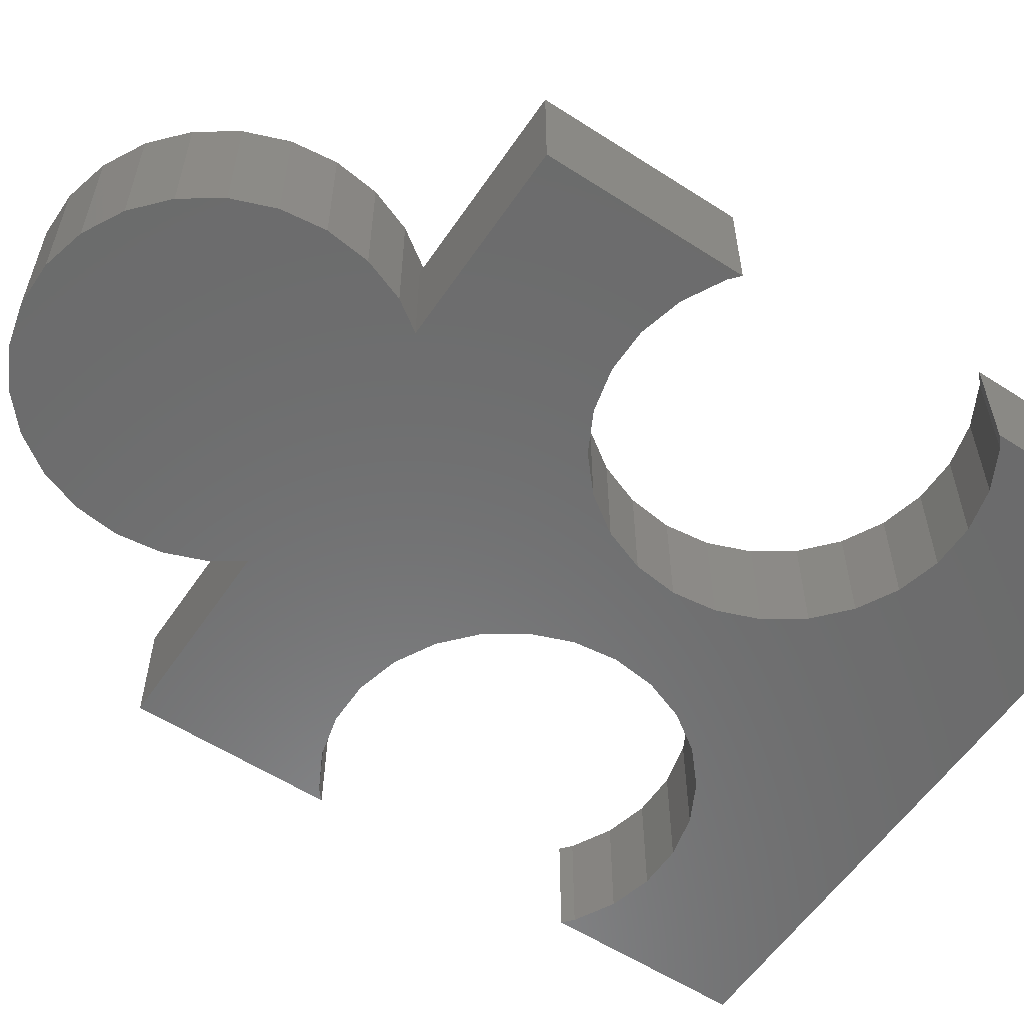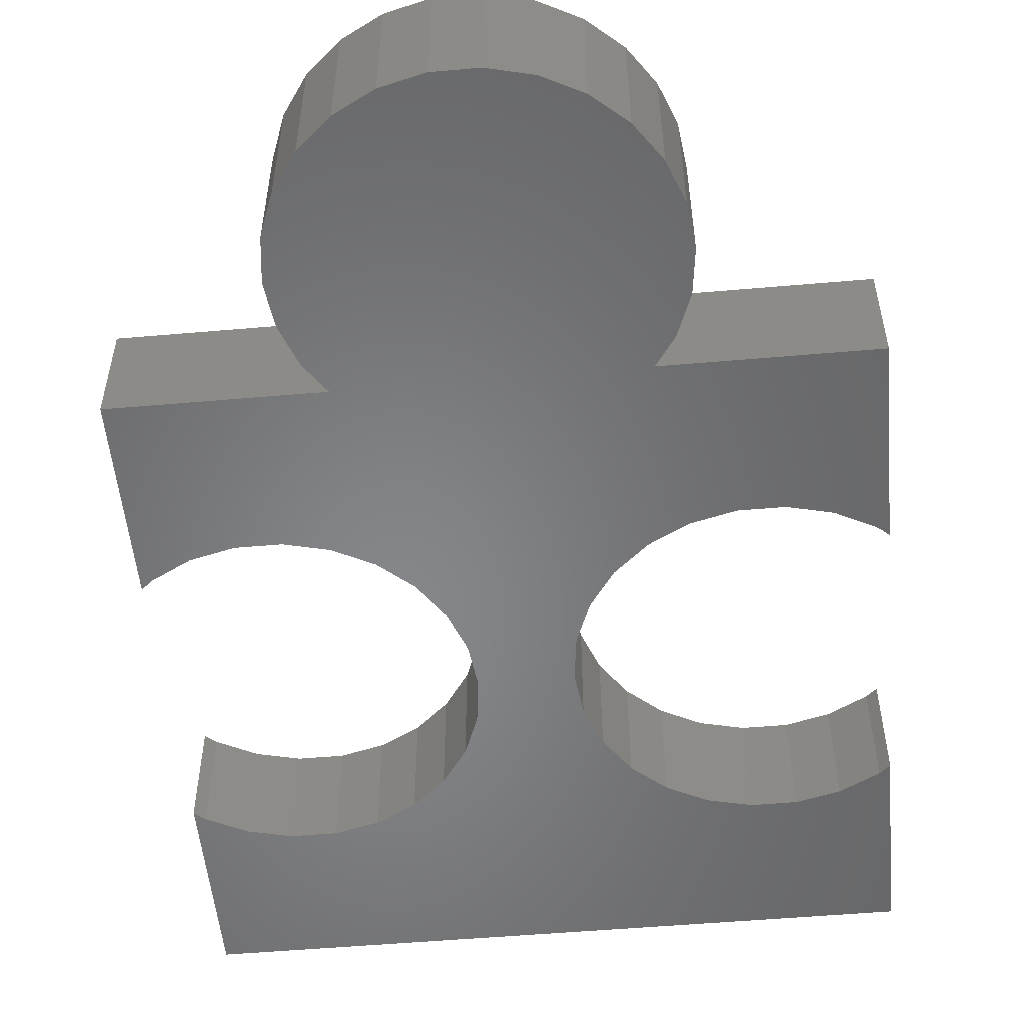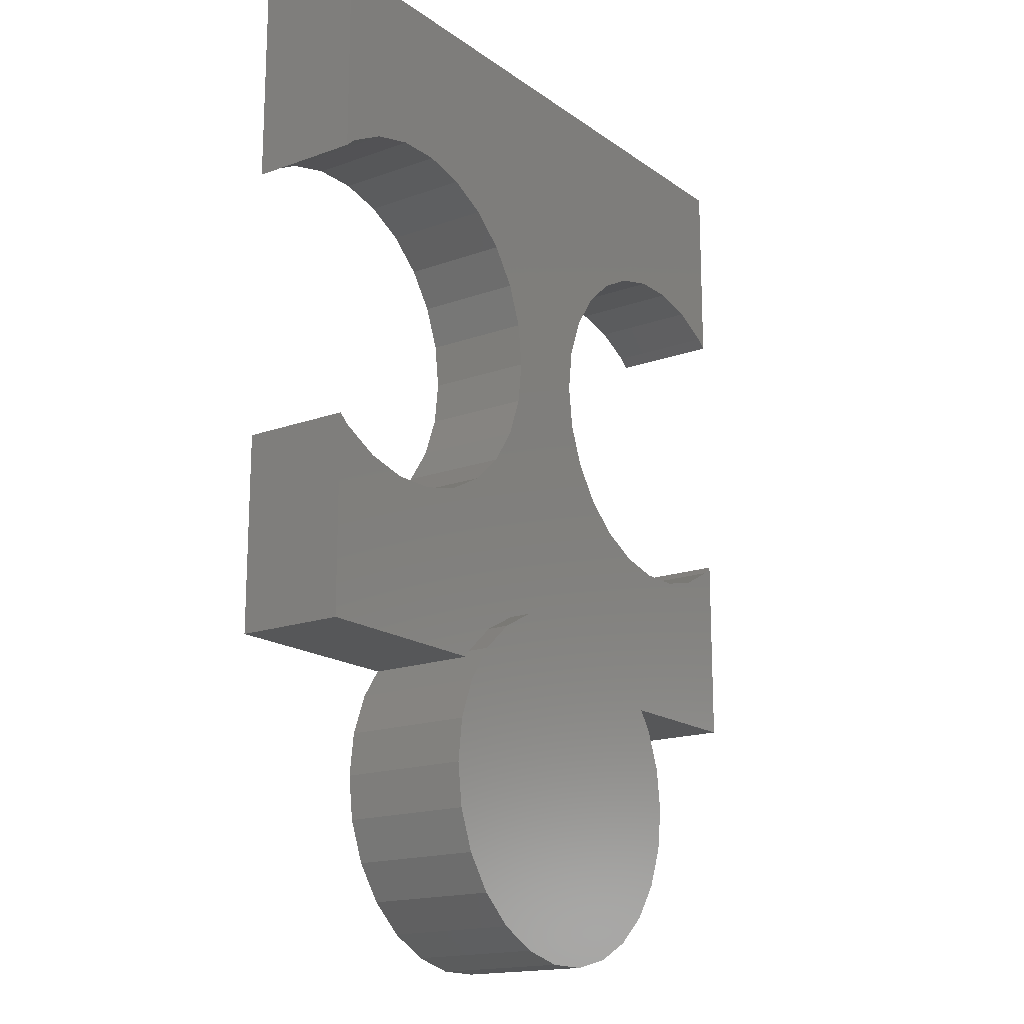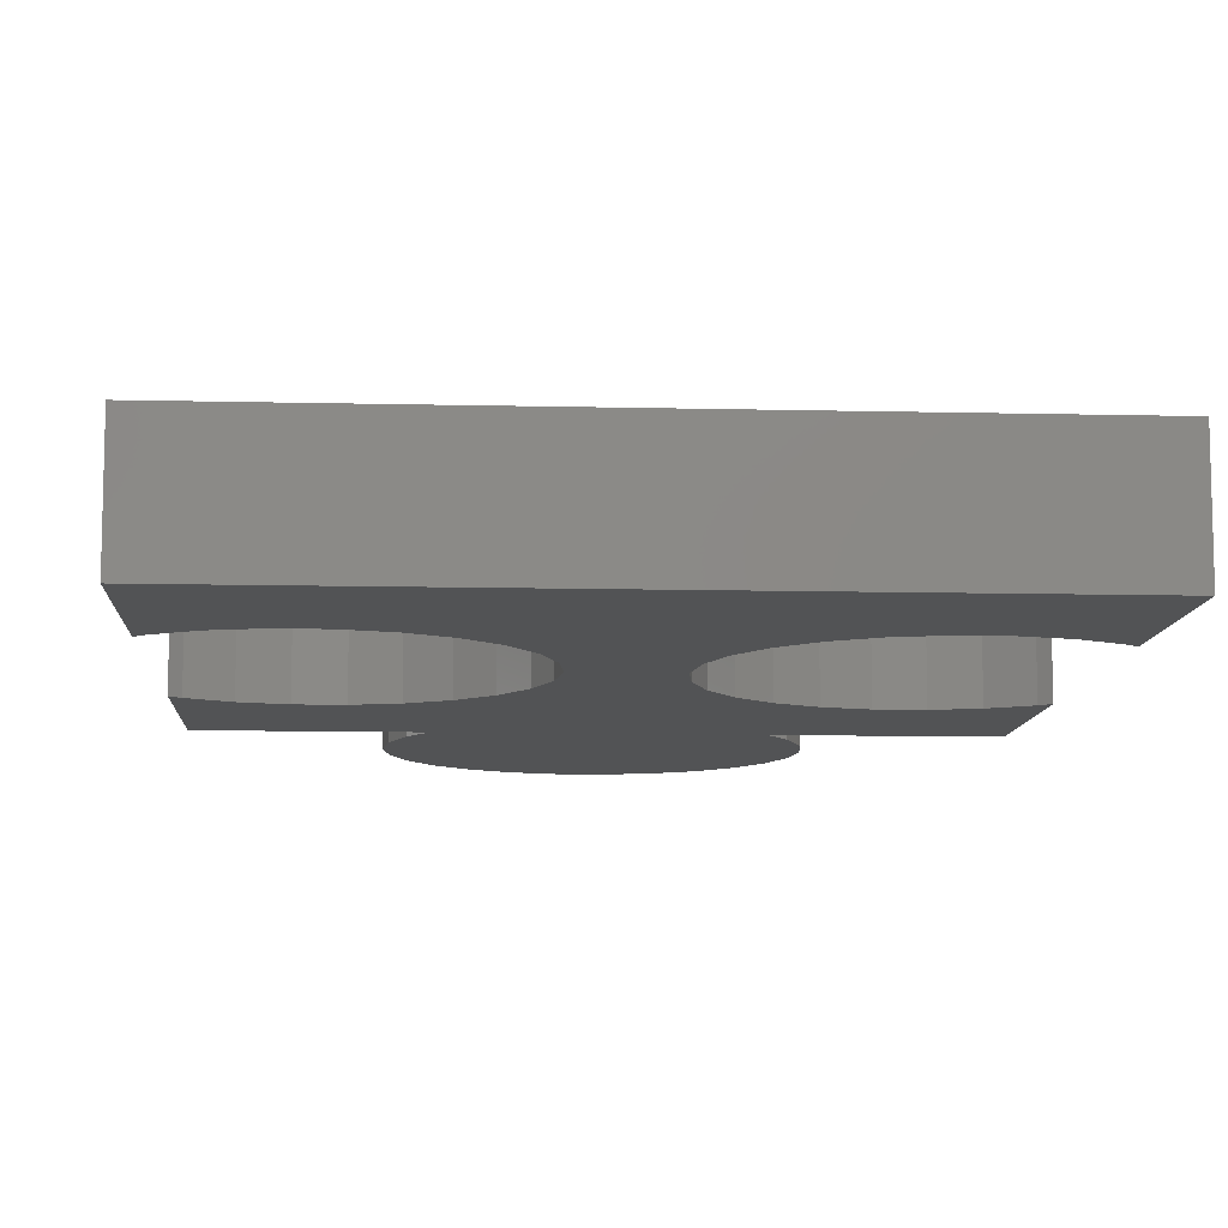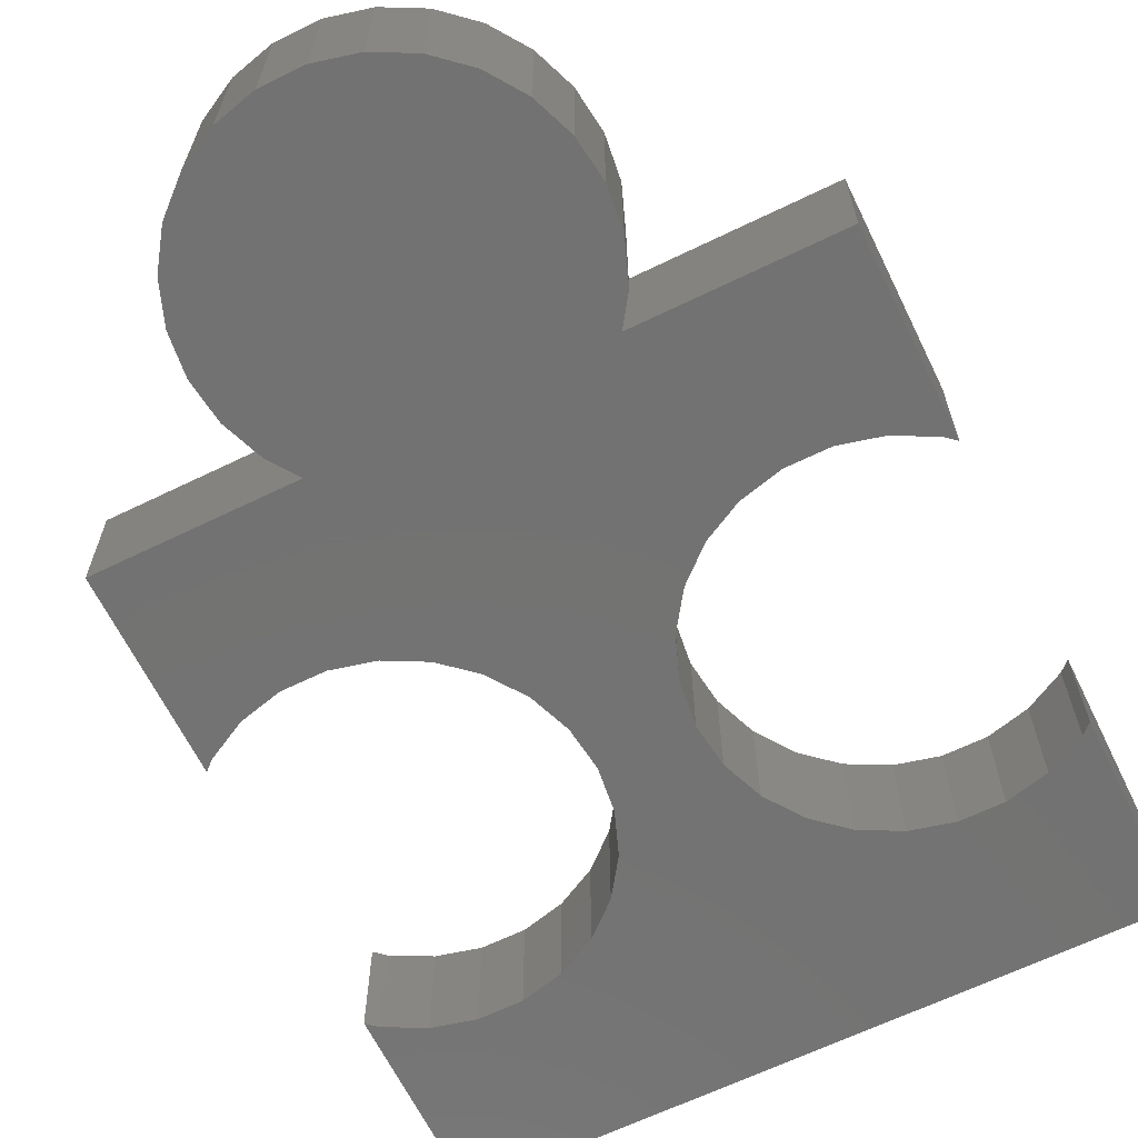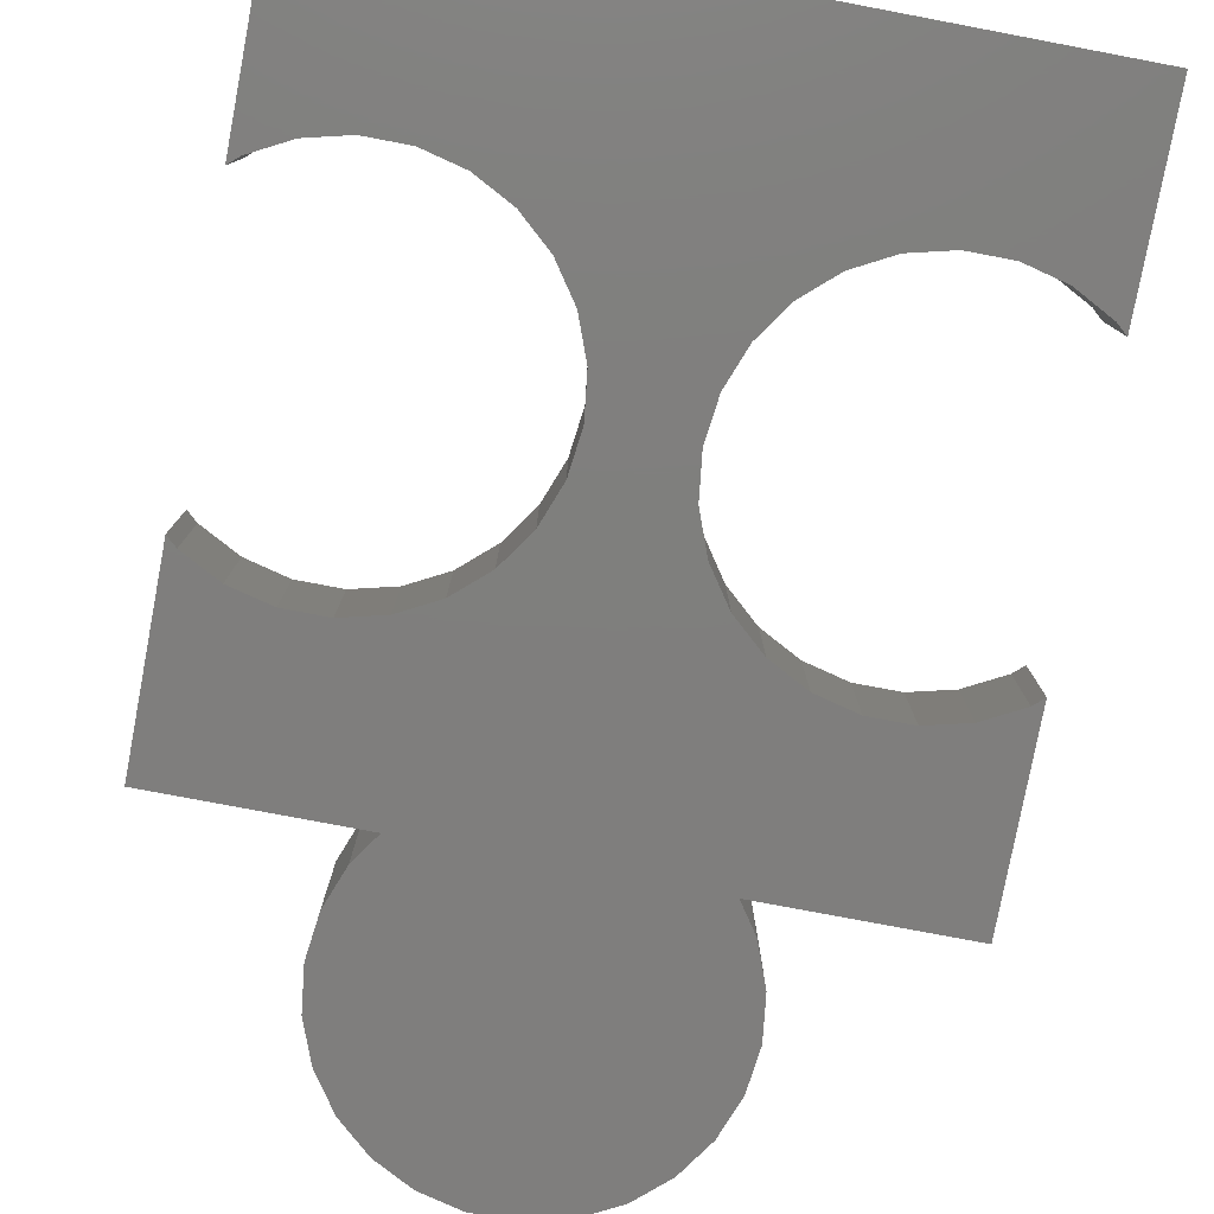
<metadata>
{"format":"stl","ext":"stl","renderer":"f3d","projection":"perspective","resolution":1024,"background":"white","views":[{"elev":-57.6,"azim":56.2,"up":"+Z"},{"elev":-53.4,"azim":5.3,"up":"+Z"},{"elev":-17.0,"azim":-54.1,"up":"+Y"},{"elev":-9.7,"azim":176.4,"up":"+Z"},{"elev":-64.7,"azim":26.1,"up":"+Z"},{"elev":-78.6,"azim":169.3,"up":"+Z"}]}
</metadata>
<code>
# stl→obj: 148 verts, 292 faces
v 0 0 0
v 0 0 5
v 0 8.82 0
v 0 8.82 5
v 8.801 0 0
v 8.801 0 5
v 0.4555 8.416 0
v 2.163 7.52 0
v 4.036 7.058 0
v 5.964 7.058 0
v 7.837 7.52 0
v 9.545 8.416 0
v 10.99 9.695 0
v 12.08 11.28 0
v 12.77 13.09 0
v 22.16 22.48 0
v 30 30 0
v 24.04 22.94 0
v 20.46 21.58 0
v 12.08 18.72 0
v 12.77 16.91 0
v 10.99 20.3 0
v 7.837 22.48 0
v 0 30 0
v 9.545 21.58 0
v 5.964 22.94 0
v 4.036 22.94 0
v 2.163 22.48 0
v 0.4555 21.58 0
v 0 21.18 0
v 29.54 21.58 0
v 30 21.18 0
v 27.84 22.48 0
v 25.96 22.94 0
v 13 15 0
v 17.92 18.72 0
v 19.01 20.3 0
v 17.23 16.91 0
v 17.92 11.28 0
v 17.23 13.09 0
v 17 15 0
v 19.01 9.695 0
v 7.916 -8.718 0
v 10.46 -11.58 0
v 9.012 -10.3 0
v 20.46 8.416 0
v 22.16 7.52 0
v 24.04 7.058 0
v 25.96 7.058 0
v 27.84 7.52 0
v 29.54 8.416 0
v 30 8.82 0
v 30 0 0
v 21.2 0 0
v 22.08 -1.282 0
v 7.916 -1.282 0
v 23 -5 0
v 22.77 -6.915 0
v 22.08 -8.718 0
v 7.232 -3.085 0
v 20.99 -10.3 0
v 19.54 -11.58 0
v 17.84 -12.48 0
v 7 -5 0
v 15.96 -12.94 0
v 14.04 -12.94 0
v 7.232 -6.915 0
v 12.16 -12.48 0
v 22.77 -3.085 0
v 0.4555 8.416 5
v 9.012 0.305 5
v 2.163 7.52 5
v 10.46 1.584 5
v 4.036 7.058 5
v 12.16 2.48 5
v 30 0 5
v 17.84 2.48 5
v 19.54 1.584 5
v 20.99 0.305 5
v 21.2 0 5
v 5.964 7.058 5
v 15.96 2.942 5
v 30 8.82 5
v 29.54 8.416 5
v 4.036 22.94 5
v 5.964 22.94 5
v 30 30 5
v 27.84 7.52 5
v 25.96 7.058 5
v 24.04 7.058 5
v 14.04 2.942 5
v 9.545 8.416 5
v 22.16 7.52 5
v 12.77 16.91 5
v 17.92 18.72 5
v 19.01 20.3 5
v 7.837 7.52 5
v 10.99 9.695 5
v 20.46 8.416 5
v 19.01 9.695 5
v 12.08 11.28 5
v 17.92 11.28 5
v 12.77 13.09 5
v 17.23 13.09 5
v 13 15 5
v 17 15 5
v 17.23 16.91 5
v 20.46 21.58 5
v 22.16 22.48 5
v 24.04 22.94 5
v 25.96 22.94 5
v 27.84 22.48 5
v 29.54 21.58 5
v 30 21.18 5
v 12.08 18.72 5
v 7.837 22.48 5
v 0 30 5
v 0 21.18 5
v 0.4555 21.58 5
v 2.163 22.48 5
v 9.545 21.58 5
v 10.99 20.3 5
v 7.916 -1.282 6
v 9.012 0.305 6
v 7.232 -3.085 6
v 7 -5 6
v 7.232 -6.915 6
v 7.916 -8.718 6
v 9.012 -10.3 6
v 10.46 -11.58 6
v 12.16 -12.48 6
v 14.04 -12.94 6
v 15.96 -12.94 6
v 17.84 -12.48 6
v 19.54 -11.58 6
v 20.99 -10.3 6
v 22.08 -8.718 6
v 22.77 -6.915 6
v 23 -5 6
v 22.77 -3.085 6
v 22.08 -1.282 6
v 20.99 0.305 6
v 19.54 1.584 6
v 17.84 2.48 6
v 15.96 2.942 6
v 14.04 2.942 6
v 12.16 2.48 6
v 10.46 1.584 6
f 1 2 3
f 3 2 4
f 2 1 5
f 6 2 5
f 1 3 5
f 5 3 7
f 5 7 8
f 8 9 5
f 9 10 5
f 10 11 5
f 11 12 5
f 12 13 5
f 13 14 5
f 14 15 5
f 16 17 18
f 19 17 16
f 20 17 21
f 22 17 20
f 23 24 25
f 26 24 23
f 27 24 26
f 28 24 27
f 29 30 24
f 29 24 28
f 25 24 17
f 25 17 22
f 31 17 32
f 33 17 31
f 34 17 33
f 21 17 19
f 21 19 35
f 36 35 37
f 19 37 35
f 38 15 36
f 35 36 15
f 39 5 40
f 15 38 5
f 38 41 5
f 41 40 5
f 42 5 39
f 43 44 45
f 5 42 46
f 46 47 5
f 47 48 5
f 48 49 5
f 49 50 5
f 18 17 34
f 51 52 53
f 51 53 50
f 50 53 54
f 50 54 5
f 54 55 5
f 56 57 58
f 56 58 59
f 56 59 60
f 60 61 62
f 60 62 63
f 64 65 66
f 67 68 43
f 68 44 43
f 64 66 67
f 66 68 67
f 60 63 64
f 63 65 64
f 59 61 60
f 69 57 56
f 5 55 69
f 5 69 56
f 70 7 4
f 4 7 3
f 4 2 6
f 70 4 71
f 71 4 6
f 72 70 73
f 74 72 75
f 76 77 78
f 76 78 79
f 76 79 80
f 81 82 77
f 83 84 76
f 85 86 87
f 84 88 76
f 88 89 76
f 89 90 76
f 81 91 82
f 92 90 93
f 94 95 96
f 92 97 90
f 98 99 100
f 101 98 102
f 103 101 104
f 98 92 99
f 105 106 107
f 105 103 106
f 81 74 91
f 87 108 109
f 87 109 110
f 87 110 111
f 87 111 112
f 87 112 113
f 87 113 114
f 94 96 108
f 115 94 87
f 86 116 87
f 117 118 119
f 117 120 87
f 117 119 120
f 120 85 87
f 116 121 87
f 121 122 87
f 122 115 87
f 87 94 108
f 95 105 107
f 106 103 104
f 104 101 102
f 102 98 100
f 90 97 76
f 76 81 77
f 91 74 75
f 75 72 73
f 73 70 71
f 97 81 76
f 93 99 92
f 94 105 95
f 56 123 5
f 6 123 124
f 5 123 6
f 6 124 71
f 60 125 56
f 56 125 123
f 64 126 60
f 60 126 125
f 64 67 126
f 126 67 127
f 67 43 127
f 127 43 128
f 43 45 128
f 128 45 129
f 129 45 44
f 130 129 44
f 130 44 68
f 131 130 68
f 131 68 66
f 132 131 66
f 132 66 65
f 133 132 65
f 133 65 63
f 134 133 63
f 134 63 62
f 135 134 62
f 135 62 61
f 136 135 61
f 136 61 59
f 137 136 59
f 137 59 58
f 138 137 58
f 138 58 57
f 139 138 57
f 57 69 140
f 139 57 140
f 69 55 141
f 140 69 141
f 80 79 142
f 55 80 141
f 141 80 142
f 54 80 55
f 80 54 53
f 76 80 53
f 76 53 52
f 83 76 52
f 83 52 84
f 84 52 51
f 84 51 88
f 88 51 50
f 88 50 89
f 89 50 49
f 89 49 90
f 90 49 48
f 90 48 93
f 93 48 47
f 93 47 99
f 99 47 46
f 99 46 100
f 100 46 42
f 102 100 42
f 39 102 42
f 104 102 39
f 40 104 39
f 106 104 40
f 41 106 40
f 38 107 106
f 41 38 106
f 36 95 107
f 38 36 107
f 37 96 95
f 36 37 95
f 19 108 96
f 37 19 96
f 16 109 108
f 19 16 108
f 18 110 109
f 16 18 109
f 34 111 110
f 18 34 110
f 33 112 111
f 34 33 111
f 31 113 112
f 33 31 112
f 32 114 113
f 31 32 113
f 114 32 17
f 87 114 17
f 24 117 17
f 17 117 87
f 30 118 24
f 24 118 117
f 29 119 118
f 30 29 118
f 28 120 119
f 29 28 119
f 27 85 120
f 28 27 120
f 26 86 85
f 27 26 85
f 23 116 86
f 26 23 86
f 25 121 116
f 23 25 116
f 22 122 121
f 25 22 121
f 115 122 20
f 20 122 22
f 94 115 21
f 21 115 20
f 105 94 35
f 35 94 21
f 105 35 103
f 103 35 15
f 103 15 101
f 101 15 14
f 101 14 98
f 98 14 13
f 98 13 92
f 92 13 12
f 92 12 97
f 97 12 11
f 97 11 81
f 81 11 10
f 81 10 74
f 74 10 9
f 74 9 72
f 72 9 8
f 72 8 70
f 70 8 7
f 78 143 79
f 79 143 142
f 77 144 78
f 78 144 143
f 82 145 77
f 77 145 144
f 91 146 82
f 82 146 145
f 75 147 91
f 91 147 146
f 73 148 75
f 75 148 147
f 71 124 73
f 73 124 148
f 125 126 127
f 129 125 128
f 128 125 127
f 130 125 129
f 131 125 130
f 132 125 131
f 133 125 132
f 134 125 133
f 135 125 134
f 136 125 135
f 137 125 136
f 138 125 137
f 139 125 138
f 140 125 139
f 141 125 140
f 142 125 141
f 143 125 142
f 144 125 143
f 145 125 144
f 146 125 145
f 147 125 146
f 148 125 147
f 124 125 148
f 123 125 124

</code>
